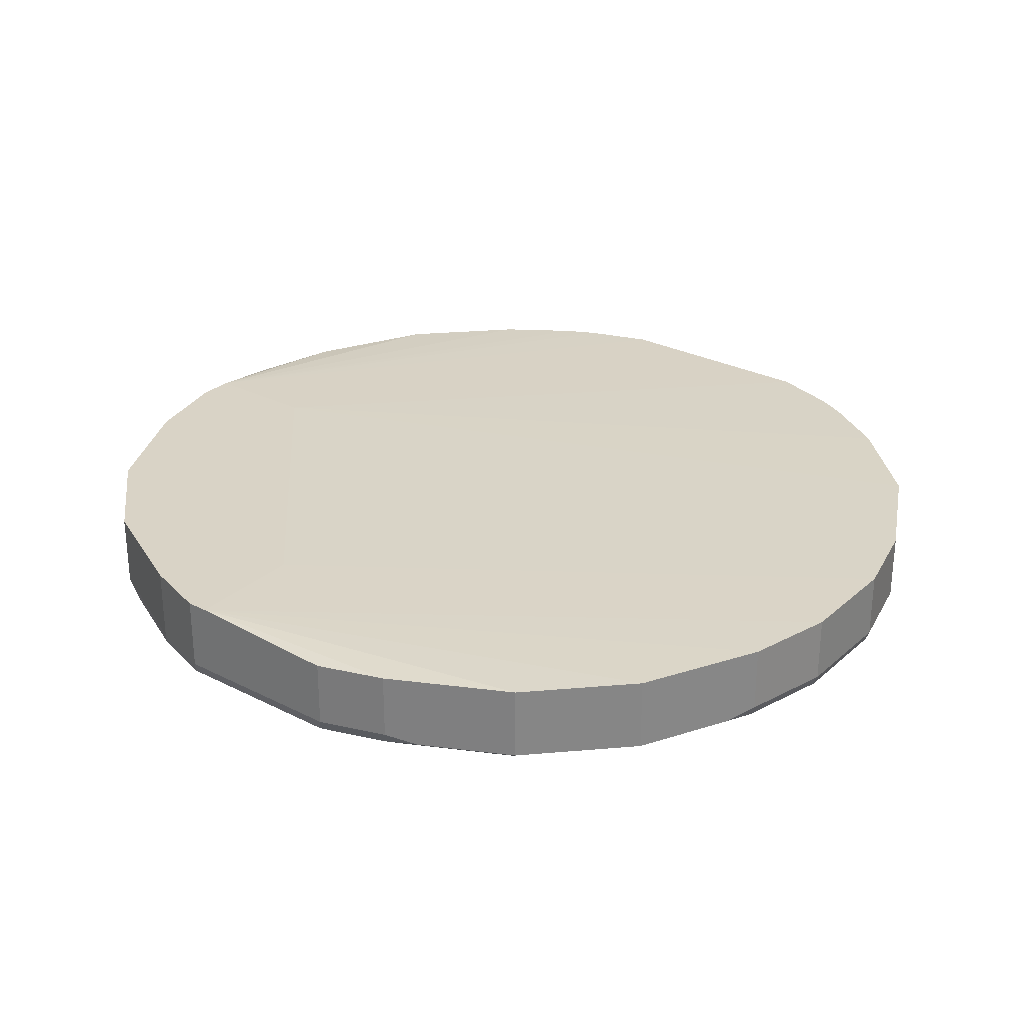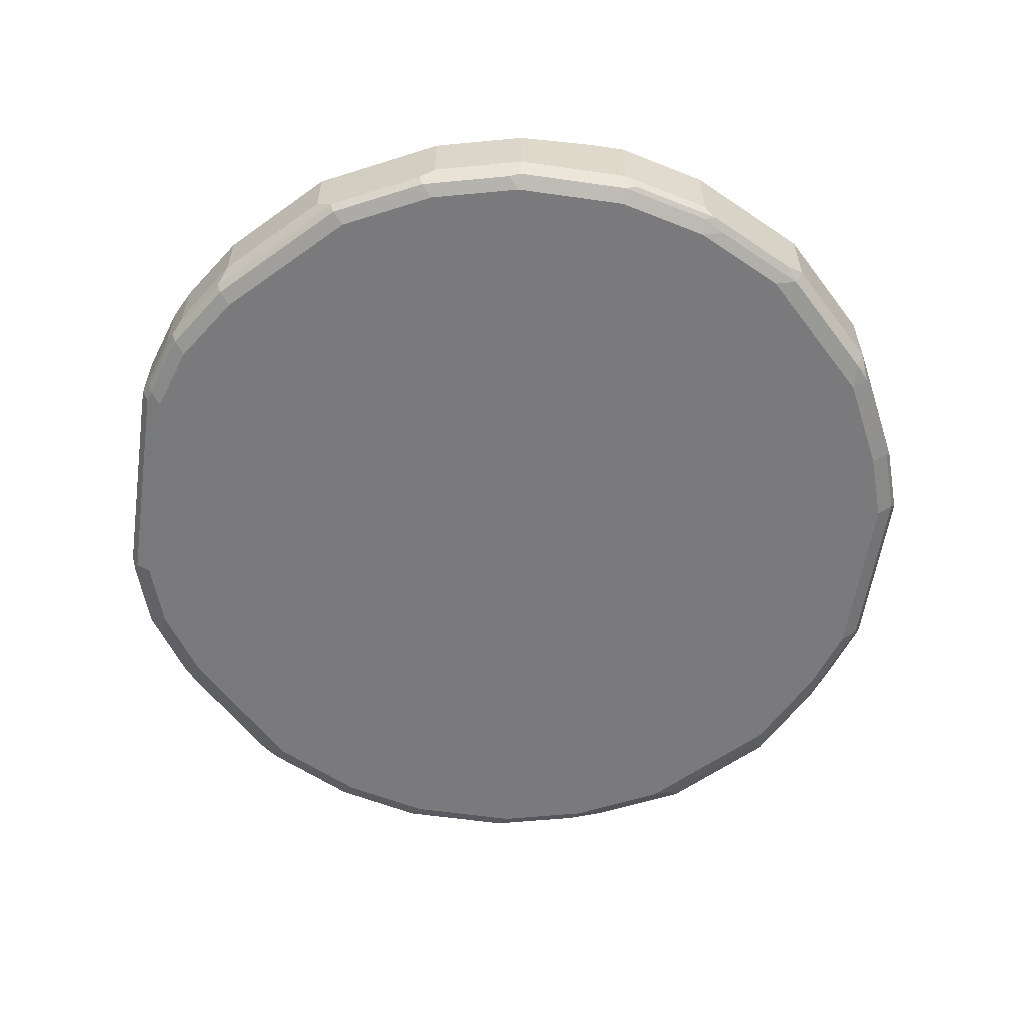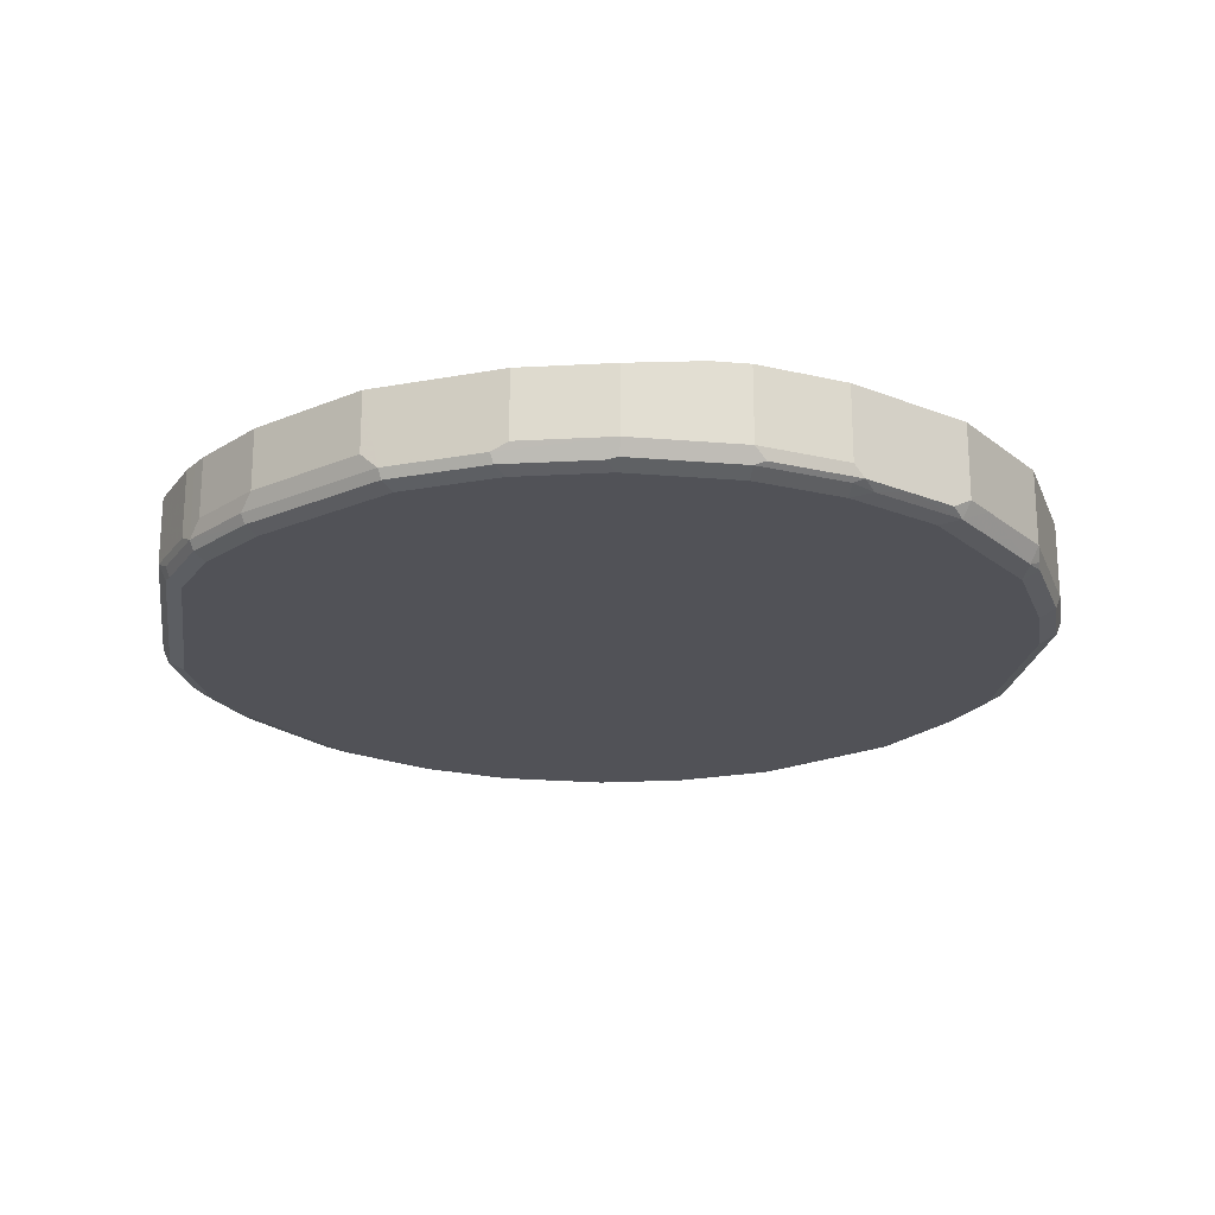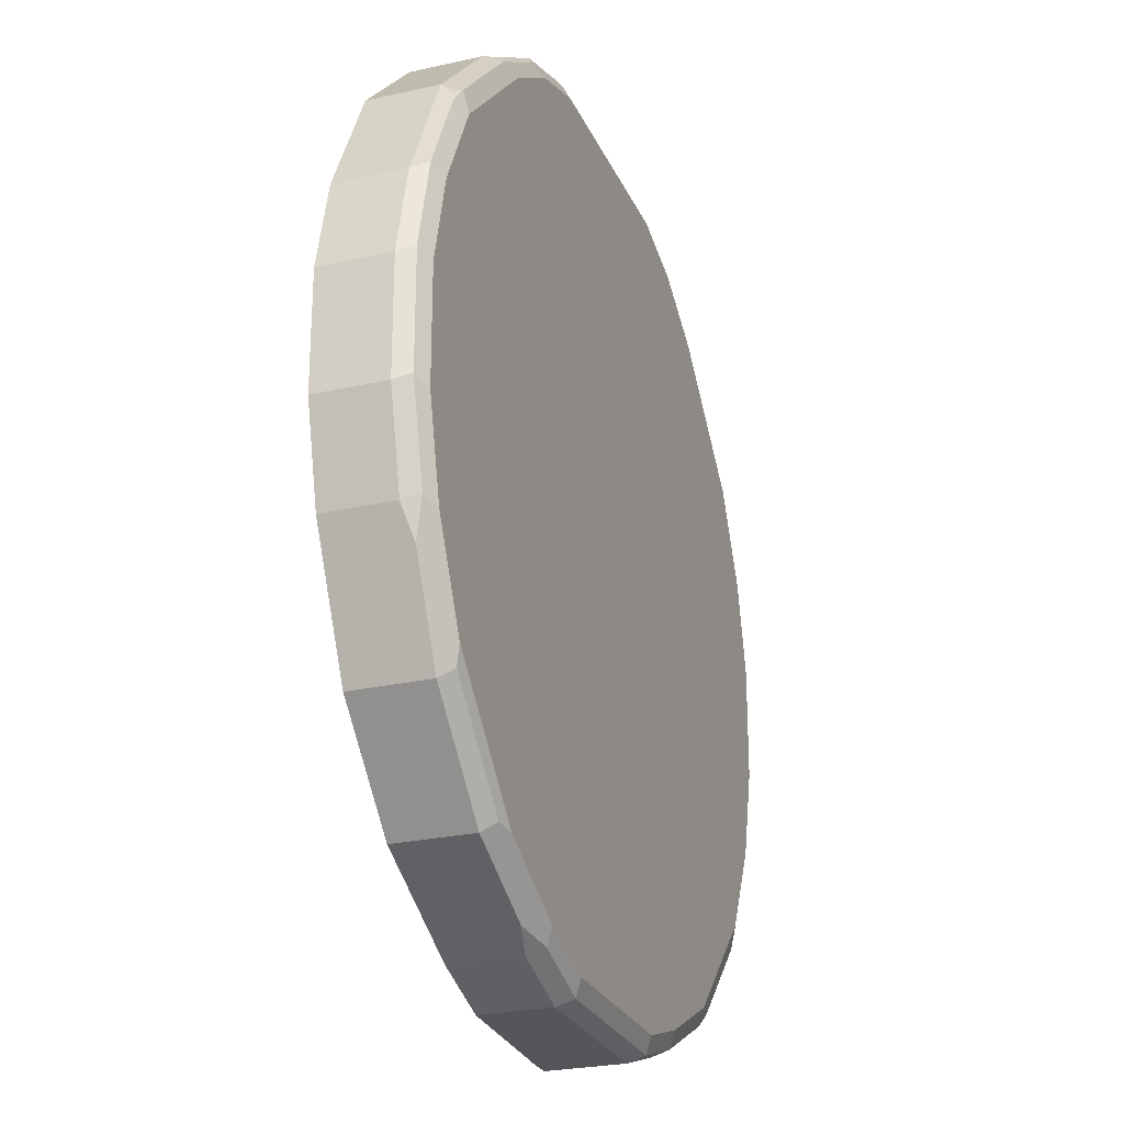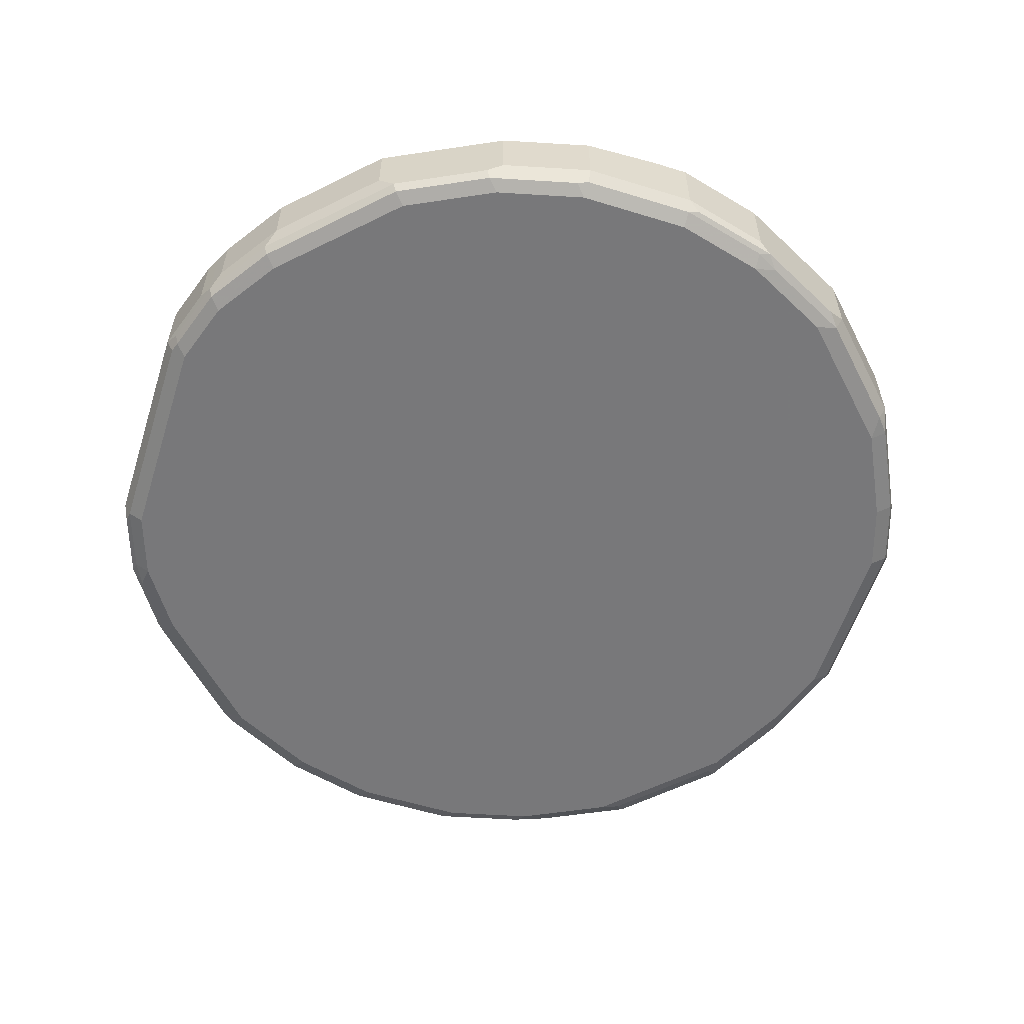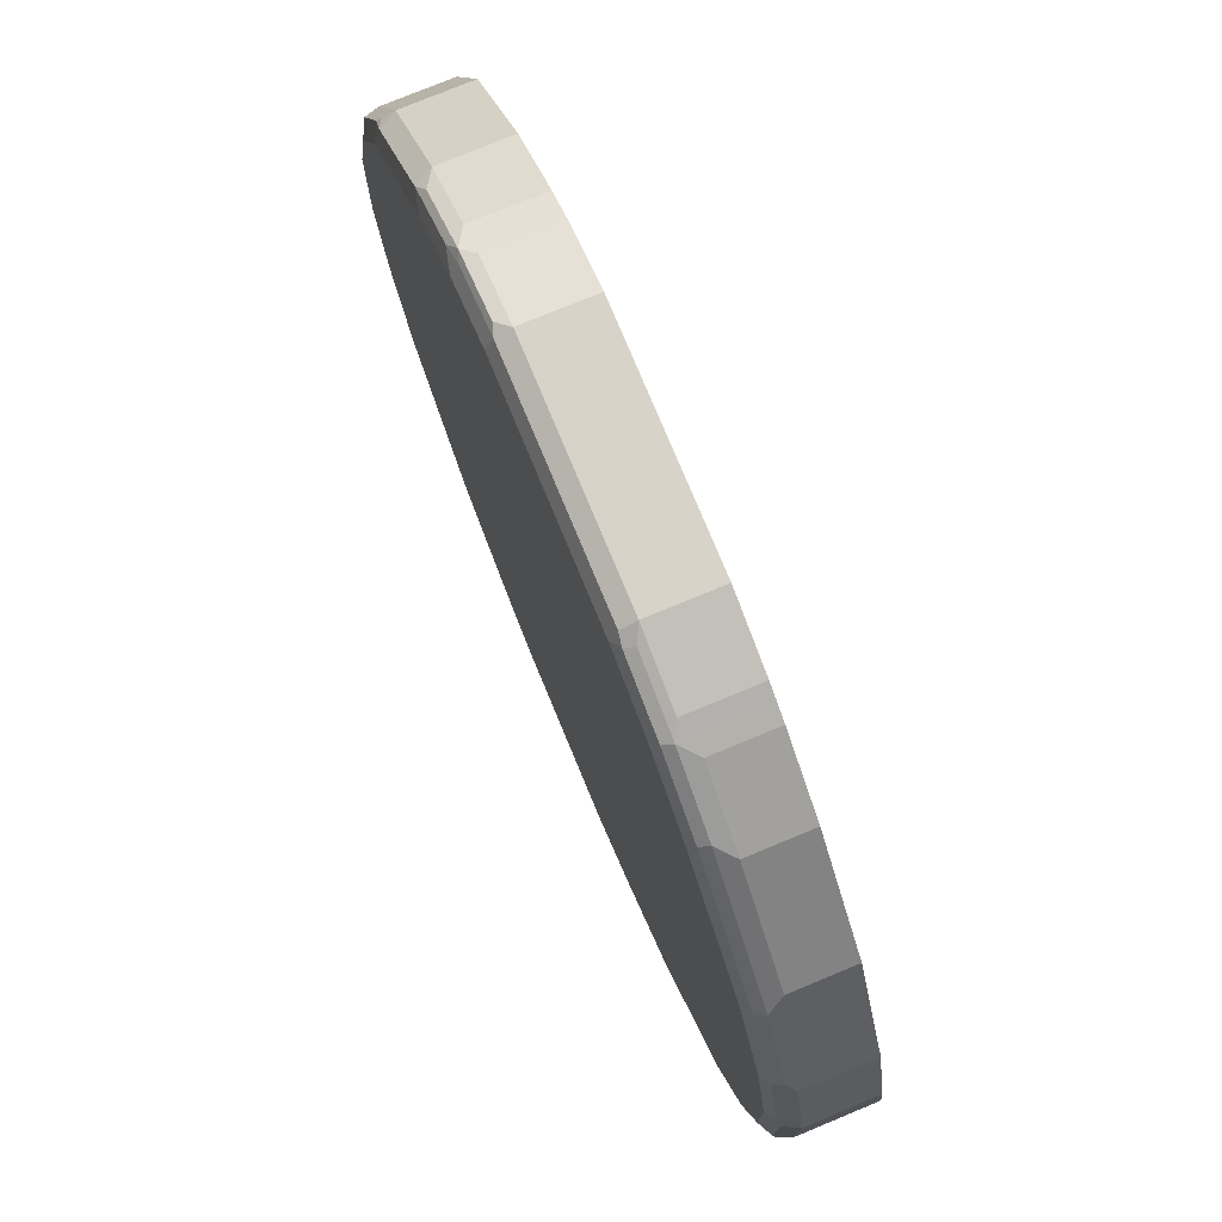
<metadata>
{"format":"obj","ext":"obj","renderer":"f3d","projection":"perspective","resolution":1024,"background":"white","views":[{"elev":28.3,"azim":-142.5,"up":"+Y"},{"elev":-58.2,"azim":81.6,"up":"+Y"},{"elev":-21.4,"azim":81.5,"up":"+Y"},{"elev":-25.6,"azim":-70.2,"up":"+Z"},{"elev":-57.6,"azim":72.3,"up":"+Y"},{"elev":76.2,"azim":67.5,"up":"+Z"}]}
</metadata>
<code>
v 0.5283 -0.5065 -0.2695
v 0.399 -0.5065 -0.399
v 0.09769 -0.5065 -0.5176
v 0.2265 -0.5065 -0.4852
v 0.1294 -0.5065 -0.5176
v 0.1294 -0.6146 -0.5176
v 0.2265 -0.6146 -0.4852
v 0.2373 -0.6362 -0.4744
v 0.399 -0.6146 -0.399
v 0.496 -0.6146 -0.3019
v 0.3922 -0.6389 -0.3881
v 0.3801 -0.6308 -0.4043
v 0.3666 -0.6362 -0.4097
v 0.3559 -0.647 -0.3881
v 0.5216 -0.6389 -0.2588
v 0.5176 -0.647 -0.2264
v -0.1294 -0.647 -0.4852
v 0.2265 -0.647 -0.4529
v 0.1294 -0.647 -0.4852
v -0.1187 -0.6362 -0.5068
v 0.1402 -0.6362 -0.5068
v -0.1294 -0.6146 -0.5176
v -0.2157 -0.6362 -0.4744
v -0.2265 -0.647 -0.4529
v -0.3989 -0.6254 -0.399
v -0.3828 -0.6416 -0.3828
v -0.3558 -0.647 -0.3881
v 0.6146 -0.647 0.1942
v 0.3558 -0.647 0.6146
v 0.5176 -0.647 0.4529
v 0.372 -0.6389 0.6308
v 0.5337 -0.6389 0.469
v 0.5392 -0.6254 0.4744
v 0.5984 -0.6389 0.3397
v 0.5823 -0.647 0.3235
v 0.6308 -0.6389 0.2103
v 0.6039 -0.6254 0.3451
v 0.5823 -0.6146 0.3882
v 0.6146 -0.5173 0.3235
v 0.6146 -0.6146 0.3235
v 0.647 -0.6146 0.1942
v 0.6362 -0.6362 0.1942
v 0.6362 -0.6362 0.08618
v 0.6362 -0.6362 0.03233
v 0.6146 -0.647 0.03233
v 0.5823 -0.647 -0.09705
v 0.6038 -0.6362 -0.09705
v 0.6065 -0.6308 -0.1132
v 0.5863 -0.6389 -0.1294
v 0.5742 -0.6308 -0.178
v 0.6146 -0.6146 -0.09705
v 0.647 -0.6146 0.03233
v 0.6389 -0.6308 0.01614
v 0.647 -0.6146 0.08618
v 0.647 -0.5065 0.03233
v 0.6146 -0.5065 -0.09705
v 0.5499 -0.5065 -0.2264
v 0.5283 -0.6146 -0.2695
v 0.5418 -0.6308 -0.2426
v 0.4746 -0.5065 0.08618
v 0.647 -0.5065 0.08618
v 0.647 -0.5173 0.1942
v 0.5283 -0.5173 0.496
v 0.3989 -0.5173 0.6254
v 0.302 -0.5173 0.6901
v 0.302 -0.6038 0.6901
v 0.2804 -0.5173 0.7009
v 0.2588 -0.5173 0.7117
v 0.1618 -0.5173 0.744
v -0.1618 -0.5173 0.744
v -0.1618 -0.6146 0.744
v -0.2588 -0.6146 0.7117
v -0.2588 -0.5173 0.7117
v -0.3018 -0.5173 0.6902
v -0.399 -0.5173 0.6254
v -0.399 -0.6146 0.6254
v -0.5283 -0.5173 0.496
v 0.09769 -0.5065 -0.3452
v -0.6146 -0.5173 0.3235
v -0.5283 -0.6146 0.496
v -0.3882 -0.6389 0.6187
v -0.5176 -0.6389 0.4893
v -0.5337 -0.6308 0.4771
v -0.6038 -0.6362 0.3343
v -0.6146 -0.6146 0.3235
v -0.647 -0.5173 0.1942
v -0.647 -0.6146 0.1942
v -0.6361 -0.6362 0.2049
v -0.6362 -0.6362 0.04309
v -0.647 -0.6146 0.03233
v -0.647 -0.5173 0.08618
v -0.647 -0.5173 0.03233
v -0.6146 -0.5173 -0.09705
v -0.5283 -0.5173 -0.2695
v -0.593 -0.6254 -0.1402
v -0.6146 -0.6146 -0.09705
v -0.6038 -0.6362 -0.08629
v -0.6146 -0.647 0.03233
v -0.6146 -0.647 0.1942
v -0.5823 -0.647 -0.09705
v -0.5175 -0.647 -0.2264
v -0.4151 -0.6416 -0.3504
v -0.5121 -0.6416 -0.2534
v -0.5283 -0.6254 -0.2695
v -0.3989 -0.5173 -0.399
v -0.2696 -0.6254 -0.4636
v -0.2265 -0.6146 -0.4852
v -0.2265 -0.5173 -0.4852
v -0.1294 -0.5173 -0.5176
v -0.2588 -0.647 0.6793
v -0.3558 -0.647 0.6146
v -0.5822 -0.647 0.3235
v -0.5176 -0.647 0.4529
v -0.5391 -0.6362 0.4636
v -0.2912 -0.6389 0.6833
v -0.275 -0.6308 0.7035
v -0.2588 -0.6362 0.7009
v -0.1618 -0.647 0.7117
v -0.1618 -0.6362 0.7332
v -0.178 -0.6308 0.7359
v 0.1618 -0.6146 0.744
v 0.1618 -0.6362 0.7332
v 0.1618 -0.647 0.7117
v 0.178 -0.6389 0.7278
v 0.1833 -0.6254 0.7332
v 0.2804 -0.6254 0.7009
v 0.275 -0.6389 0.6955
v 0.2588 -0.647 0.6793
v 0.3774 -0.6254 0.6362
v 0.3989 -0.6038 0.6254
v 0.5283 -0.6038 0.496
v 0.2588 -0.6146 0.7117
v -0.3019 -0.6146 0.6901
v -0.372 -0.6308 0.6389
f 2 3 1
f 25 94 105
f 106 25 105
f 106 23 25
f 106 22 23
f 106 107 22
f 106 108 107
f 106 105 108
f 108 105 3
f 108 3 109
f 107 108 109
f 107 109 22
f 22 109 3
f 6 22 3
f 21 22 6
f 21 6 8
f 21 8 19
f 18 19 8
f 18 8 14
f 105 94 3
f 26 102 25
f 26 27 102
f 100 27 99
f 99 27 110
f 111 99 110
f 112 99 111
f 112 84 99
f 113 84 112
f 113 114 84
f 113 82 114
f 25 104 94
f 113 81 82
f 104 95 94
f 103 95 104
f 87 90 89
f 87 86 90
f 86 91 90
f 86 78 91
f 86 79 78
f 78 3 91
f 78 60 3
f 92 91 3
f 92 90 91
f 92 93 90
f 92 3 93
f 93 3 94
f 93 94 95
f 96 93 95
f 96 90 93
f 97 90 96
f 97 89 90
f 98 89 97
f 98 99 89
f 98 100 99
f 98 97 100
f 97 95 100
f 97 96 95
f 101 100 95
f 101 27 100
f 101 102 27
f 103 102 101
f 103 25 102
f 103 104 25
f 103 101 95
f 113 111 81
f 113 112 111
f 81 111 110
f 130 131 63
f 130 63 64
f 130 64 66
f 130 66 126
f 66 67 126
f 68 126 67
f 132 126 68
f 132 121 126
f 132 68 121
f 68 69 121
f 69 71 121
f 38 63 33
f 38 39 63
f 72 116 71
f 133 116 72
f 134 116 133
f 134 81 116
f 134 76 81
f 134 133 76
f 133 74 76
f 133 72 74
f 114 82 83
f 114 83 84
f 84 88 99
f 89 99 88
f 41 54 55
f 11 10 15
f 43 44 41
f 46 28 16
f 63 131 33
f 129 31 33
f 129 33 131
f 129 131 130
f 115 81 110
f 115 116 81
f 115 117 116
f 115 110 117
f 118 117 110
f 119 117 118
f 120 117 119
f 120 116 117
f 120 71 116
f 120 122 121
f 120 119 122
f 119 118 122
f 122 118 123
f 122 123 124
f 87 89 88
f 122 124 121
f 125 126 121
f 125 124 126
f 127 126 124
f 127 31 126
f 127 128 31
f 127 124 128
f 124 123 128
f 128 123 29
f 128 29 31
f 123 110 29
f 118 110 123
f 110 27 29
f 129 126 31
f 129 130 126
f 125 121 124
f 87 88 84
f 120 121 71
f 87 85 86
f 17 16 27
f 28 27 16
f 28 29 27
f 30 29 28
f 30 31 29
f 32 31 30
f 32 33 31
f 32 34 33
f 32 30 34
f 35 34 30
f 36 34 35
f 37 34 36
f 37 33 34
f 37 38 33
f 37 39 38
f 37 40 39
f 37 41 40
f 37 36 41
f 42 41 36
f 42 43 41
f 36 44 43
f 36 45 44
f 36 28 45
f 36 35 28
f 35 30 28
f 46 45 28
f 46 44 45
f 47 44 46
f 47 48 44
f 24 17 27
f 47 49 48
f 24 27 26
f 24 25 23
f 87 84 85
f 4 3 2
f 5 3 4
f 5 6 3
f 5 4 6
f 7 6 4
f 7 8 6
f 7 9 8
f 7 4 9
f 9 4 2
f 9 2 10
f 9 10 11
f 9 11 12
f 13 9 12
f 13 8 9
f 13 14 8
f 13 11 14
f 13 12 11
f 14 11 15
f 14 15 16
f 17 14 16
f 17 18 14
f 17 19 18
f 20 19 17
f 20 21 19
f 20 22 21
f 20 23 22
f 20 17 23
f 24 23 17
f 24 26 25
f 47 46 49
f 42 36 43
f 49 16 15
f 61 64 63
f 65 64 61
f 65 66 64
f 65 67 66
f 65 61 67
f 61 68 67
f 61 69 68
f 61 60 69
f 70 69 60
f 49 46 16
f 70 72 71
f 73 72 70
f 73 74 72
f 73 60 74
f 61 63 39
f 73 70 60
f 75 76 74
f 75 77 76
f 75 60 77
f 78 77 60
f 79 77 78
f 80 77 79
f 80 76 77
f 80 81 76
f 80 82 81
f 80 83 82
f 80 84 83
f 80 85 84
f 80 79 85
f 86 85 79
f 75 74 60
f 62 61 39
f 70 71 69
f 62 40 41
f 49 15 50
f 49 50 48
f 48 50 51
f 62 39 40
f 53 48 52
f 53 44 48
f 53 52 44
f 52 41 44
f 52 54 41
f 52 55 54
f 52 51 55
f 51 56 55
f 51 50 56
f 50 57 56
f 48 51 52
f 59 58 50
f 50 58 57
f 61 41 55
f 55 56 60
f 60 56 3
f 56 57 3
f 3 57 1
f 58 1 57
f 61 55 60
f 62 41 61
f 10 1 58
f 10 58 15
f 59 50 15
f 10 2 1
f 59 15 58

</code>
